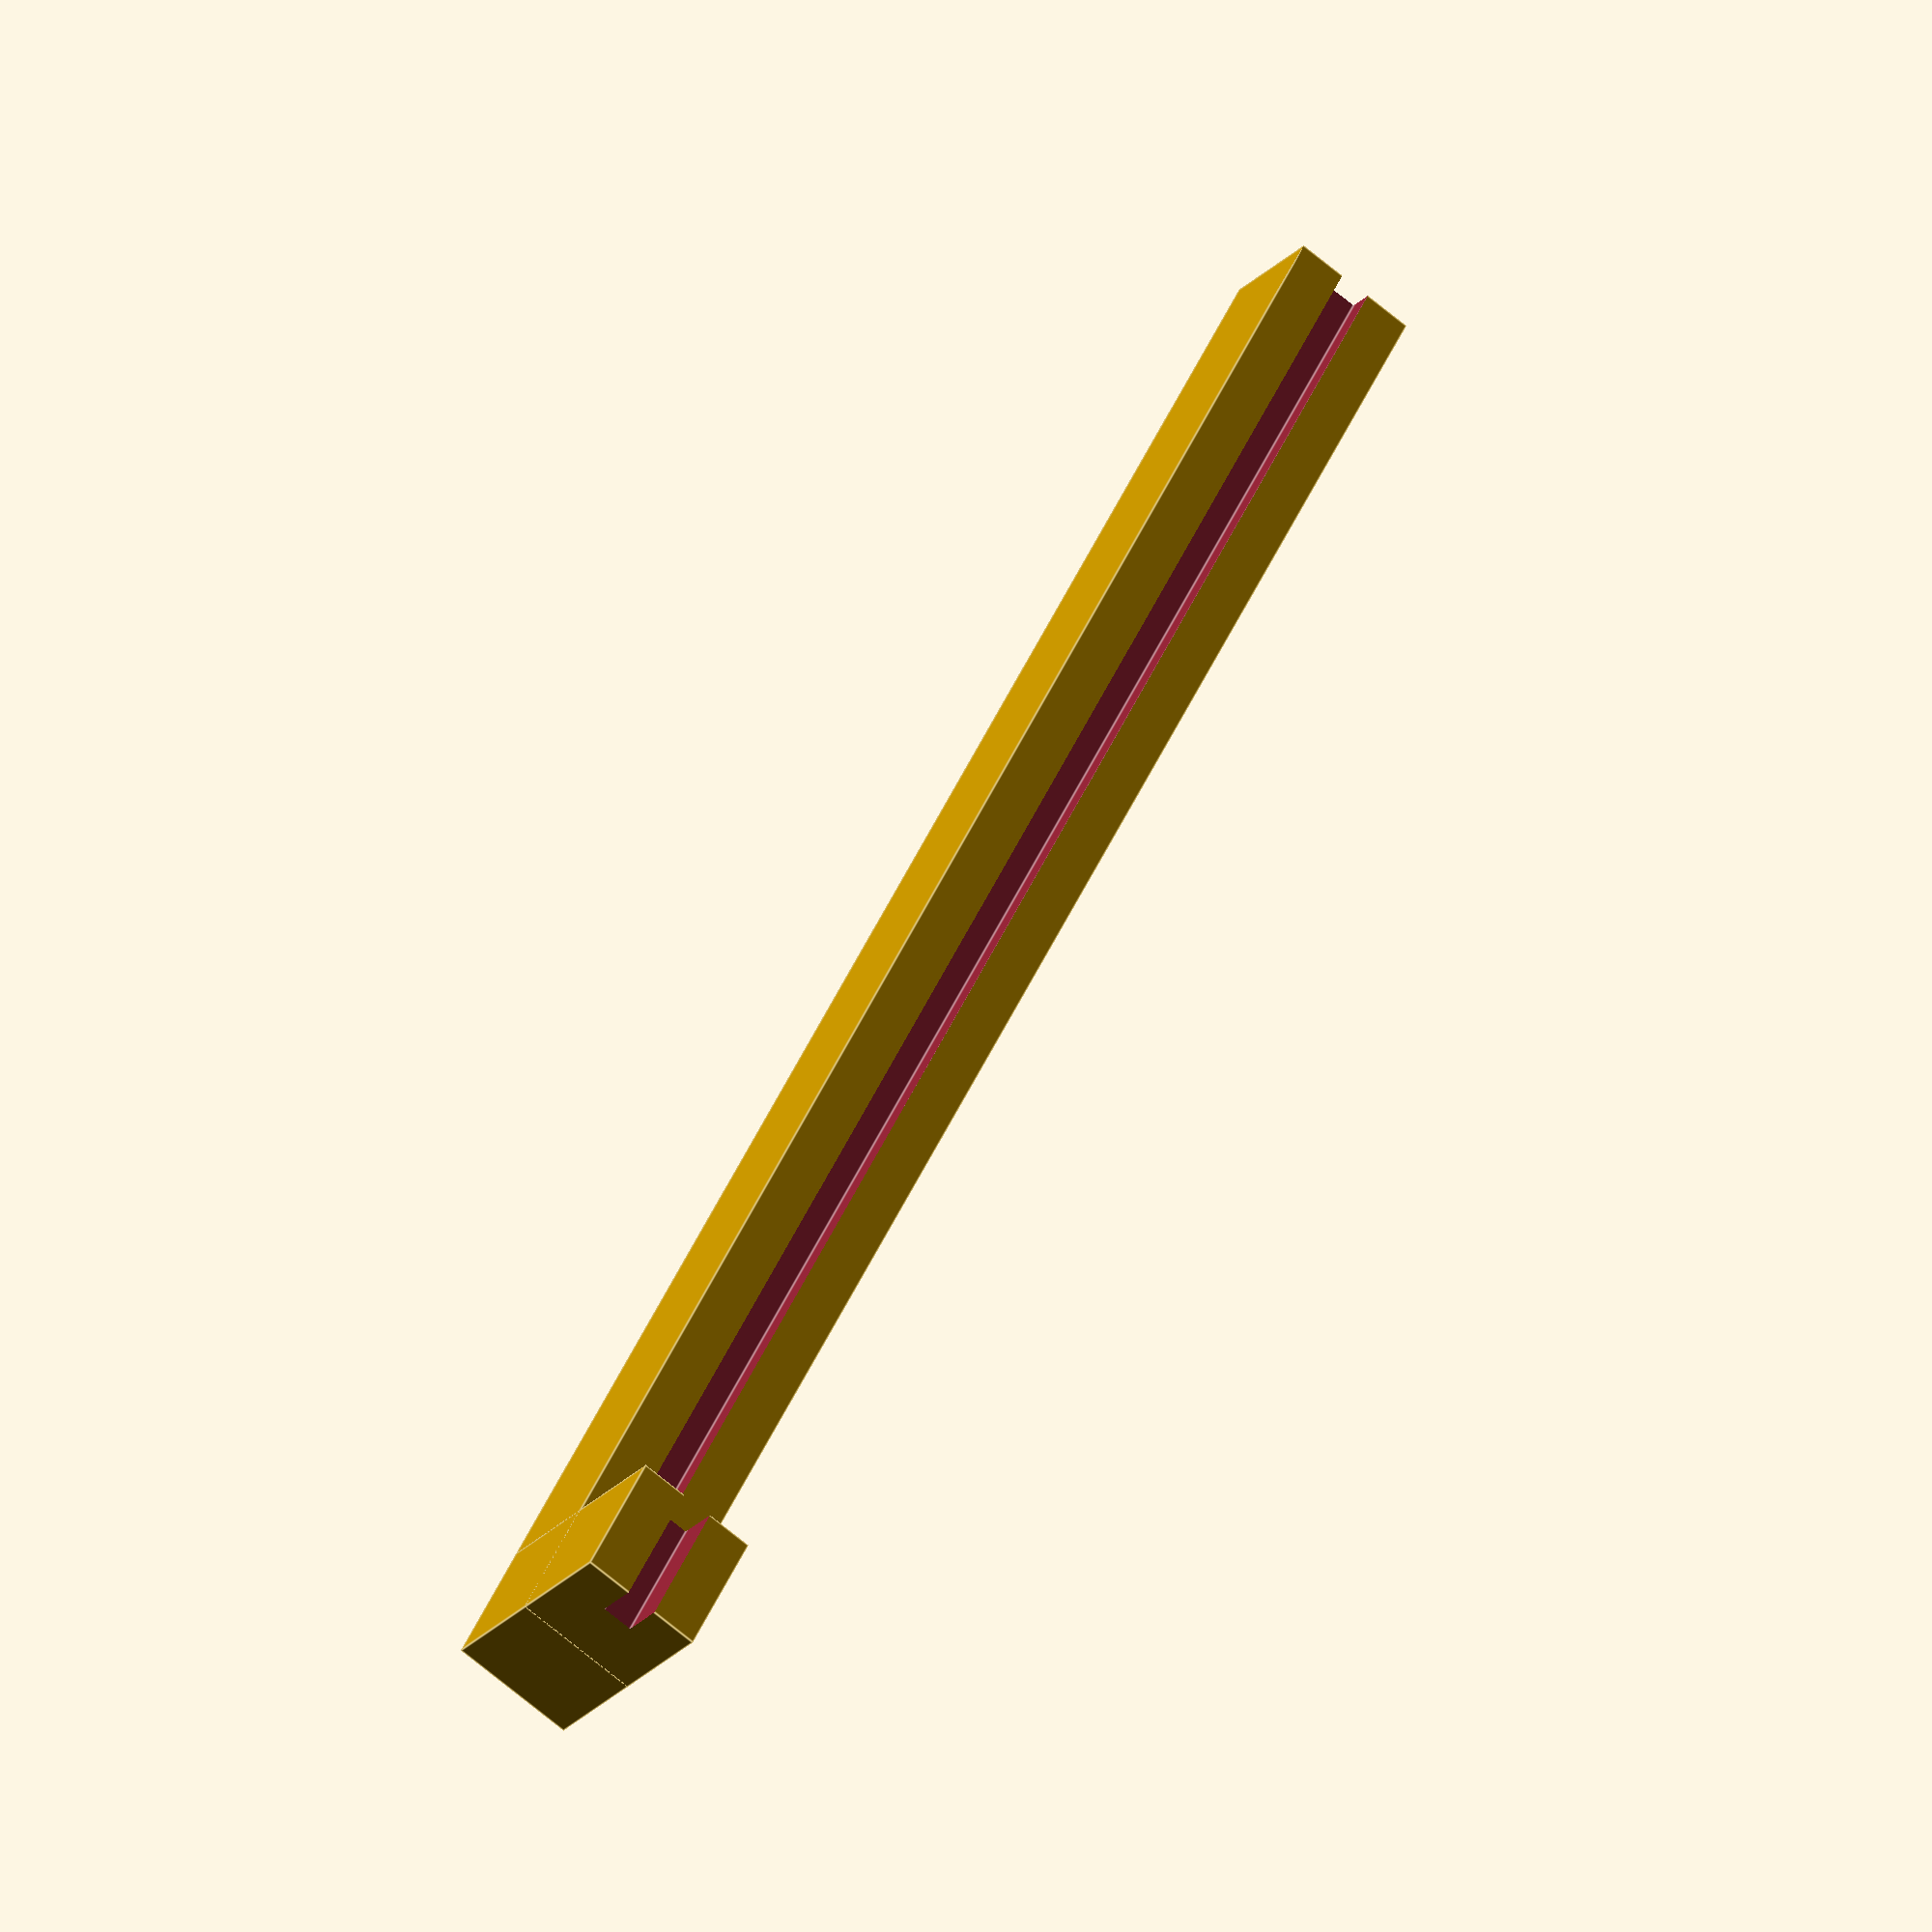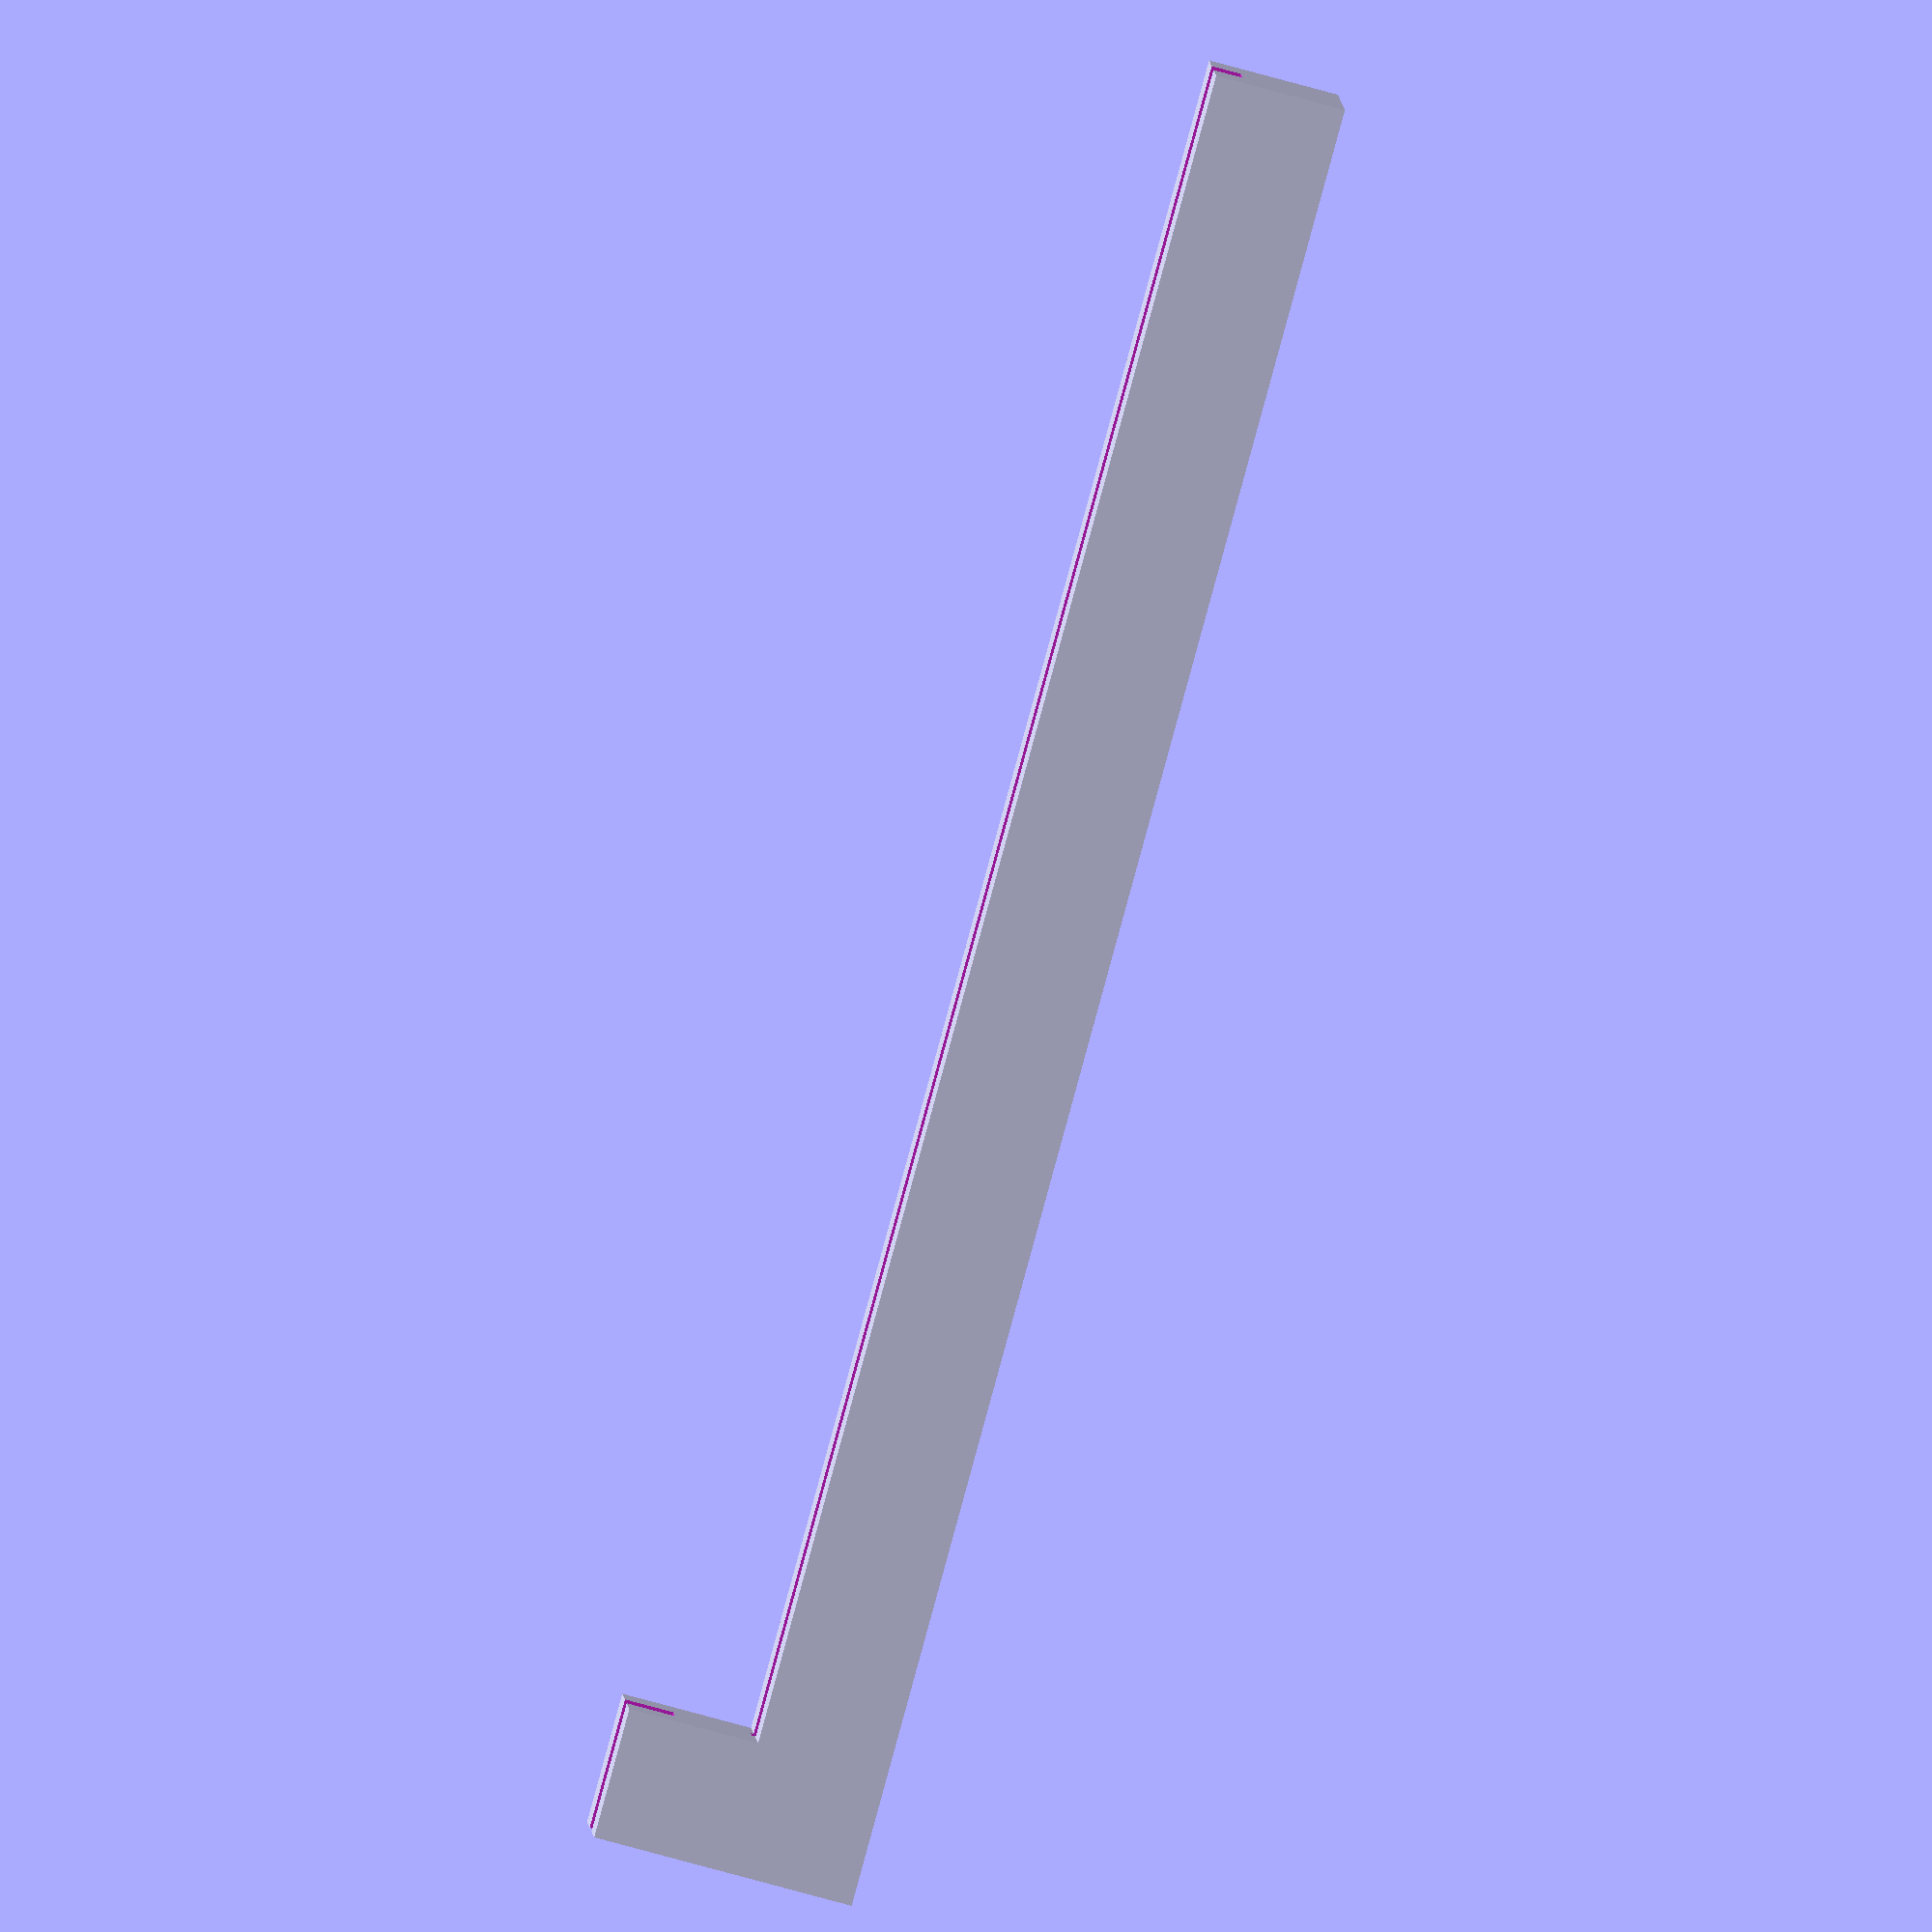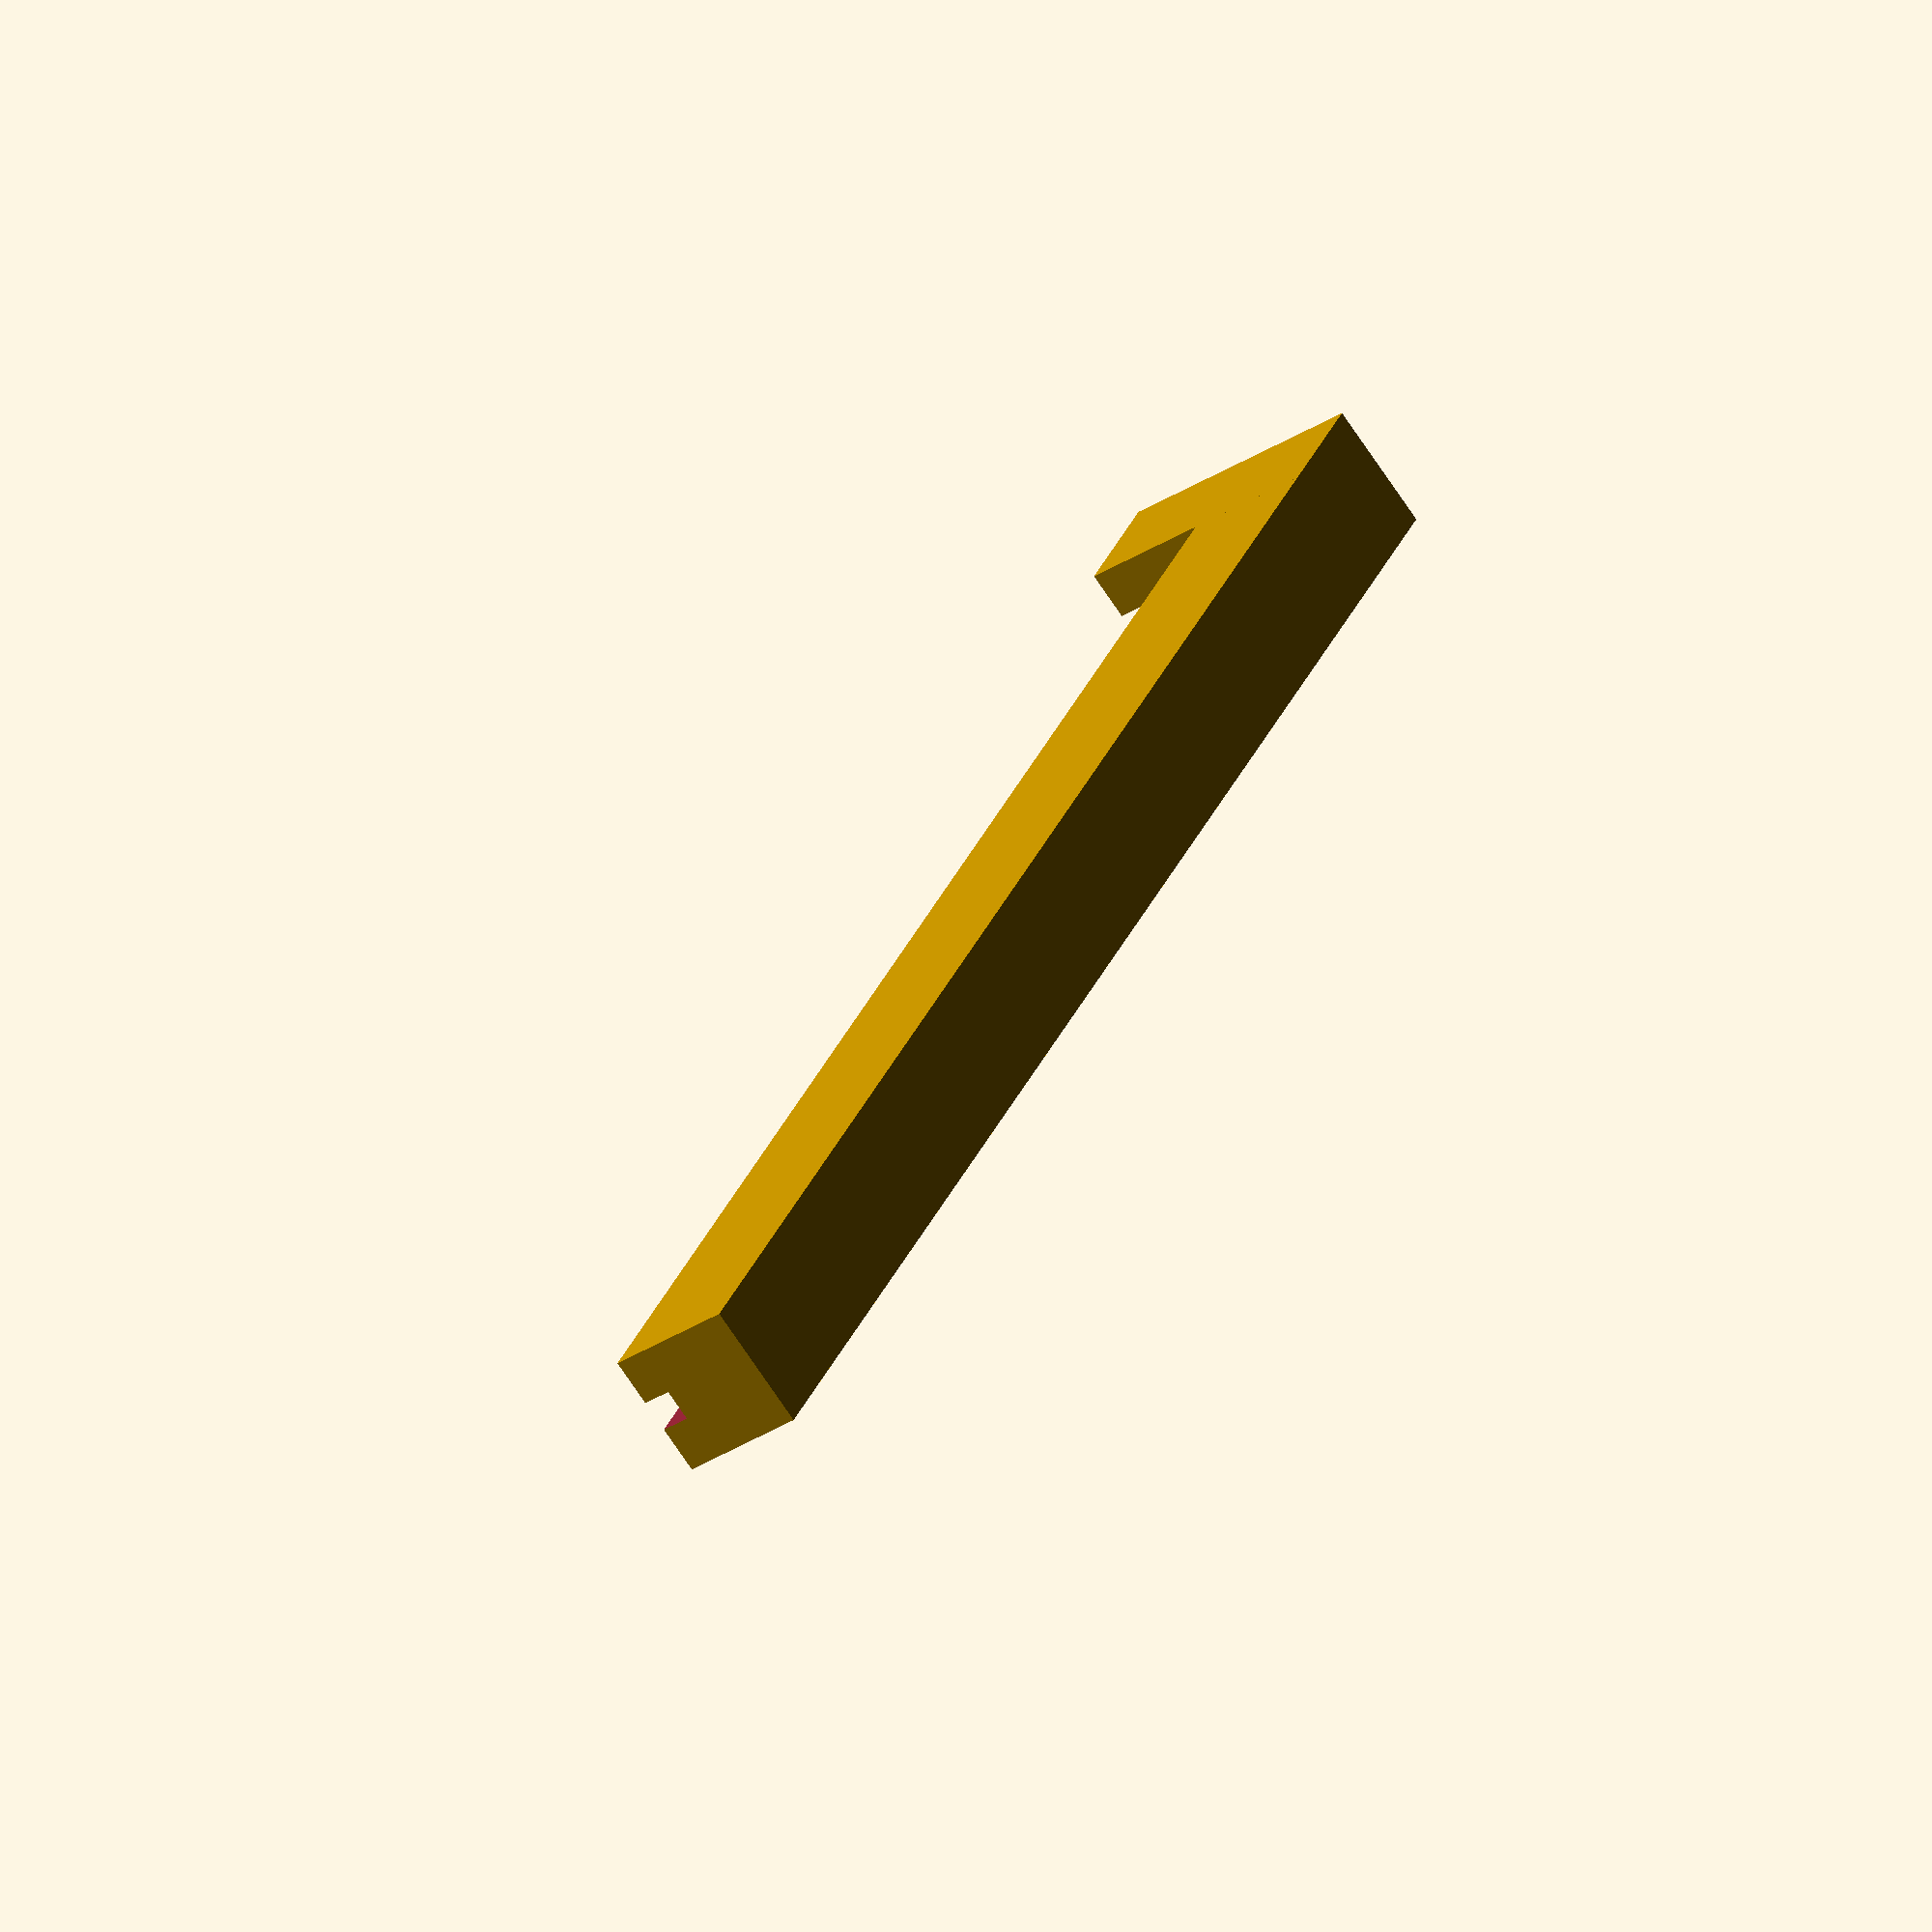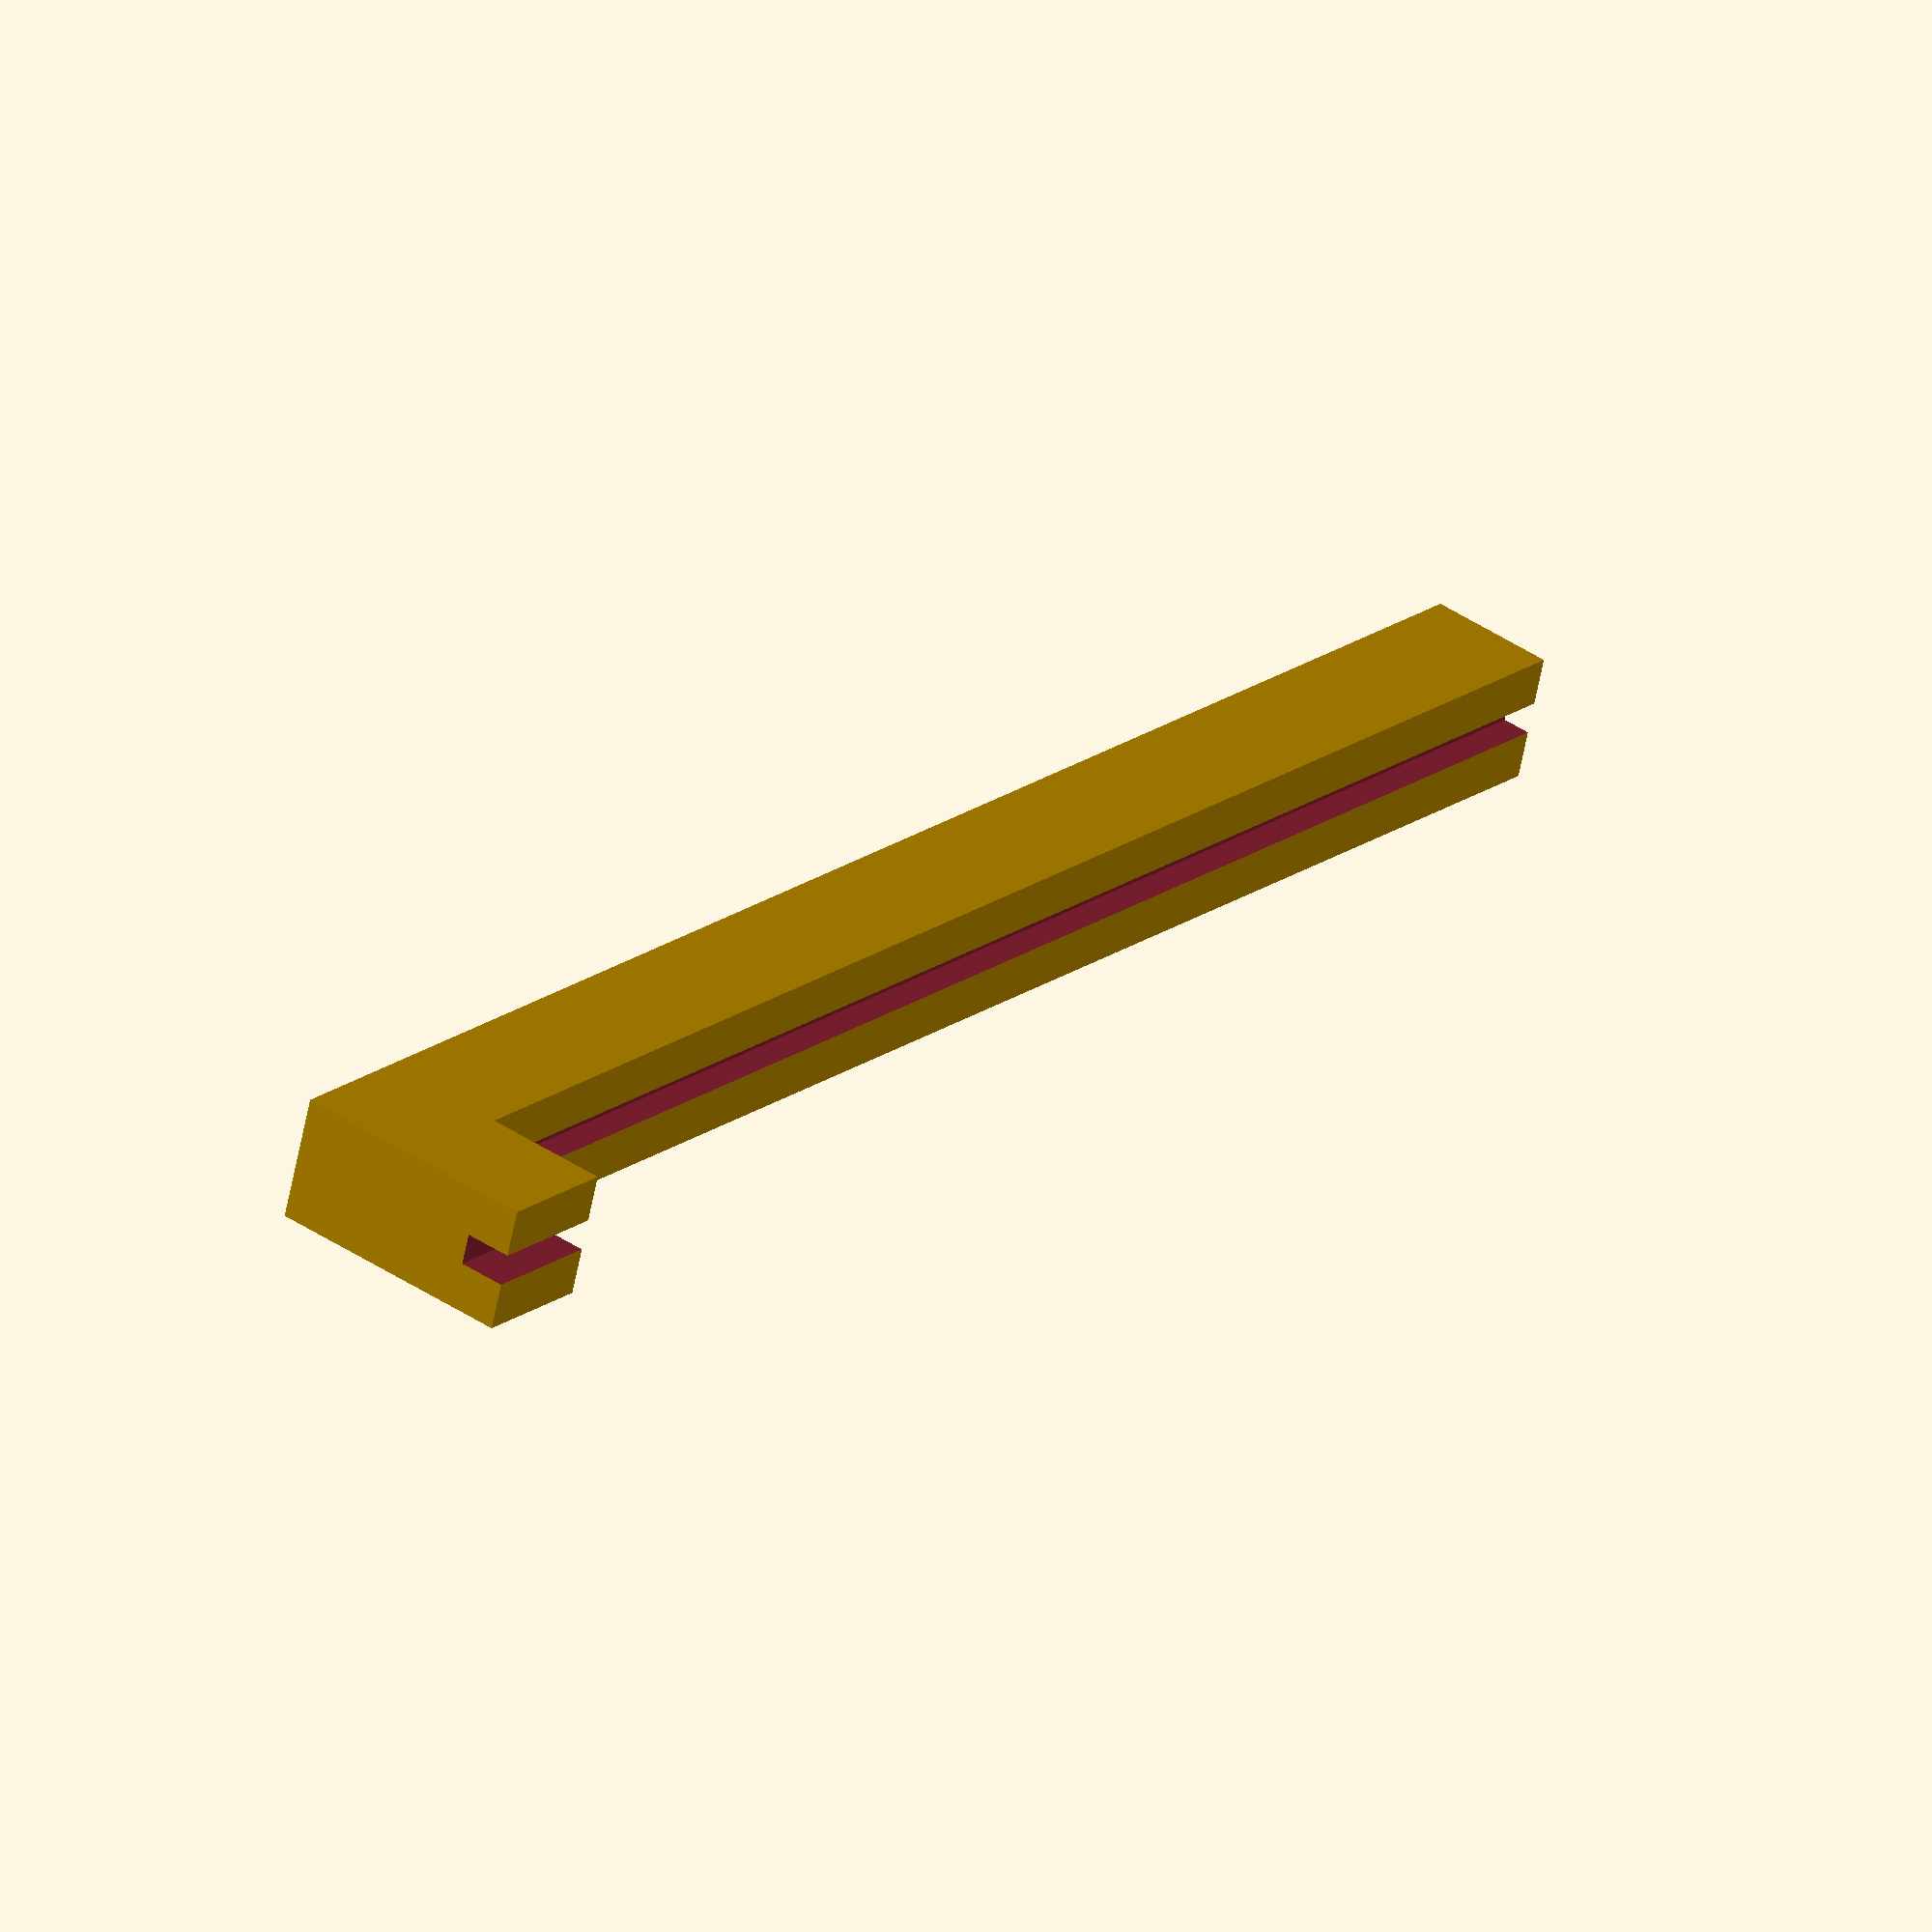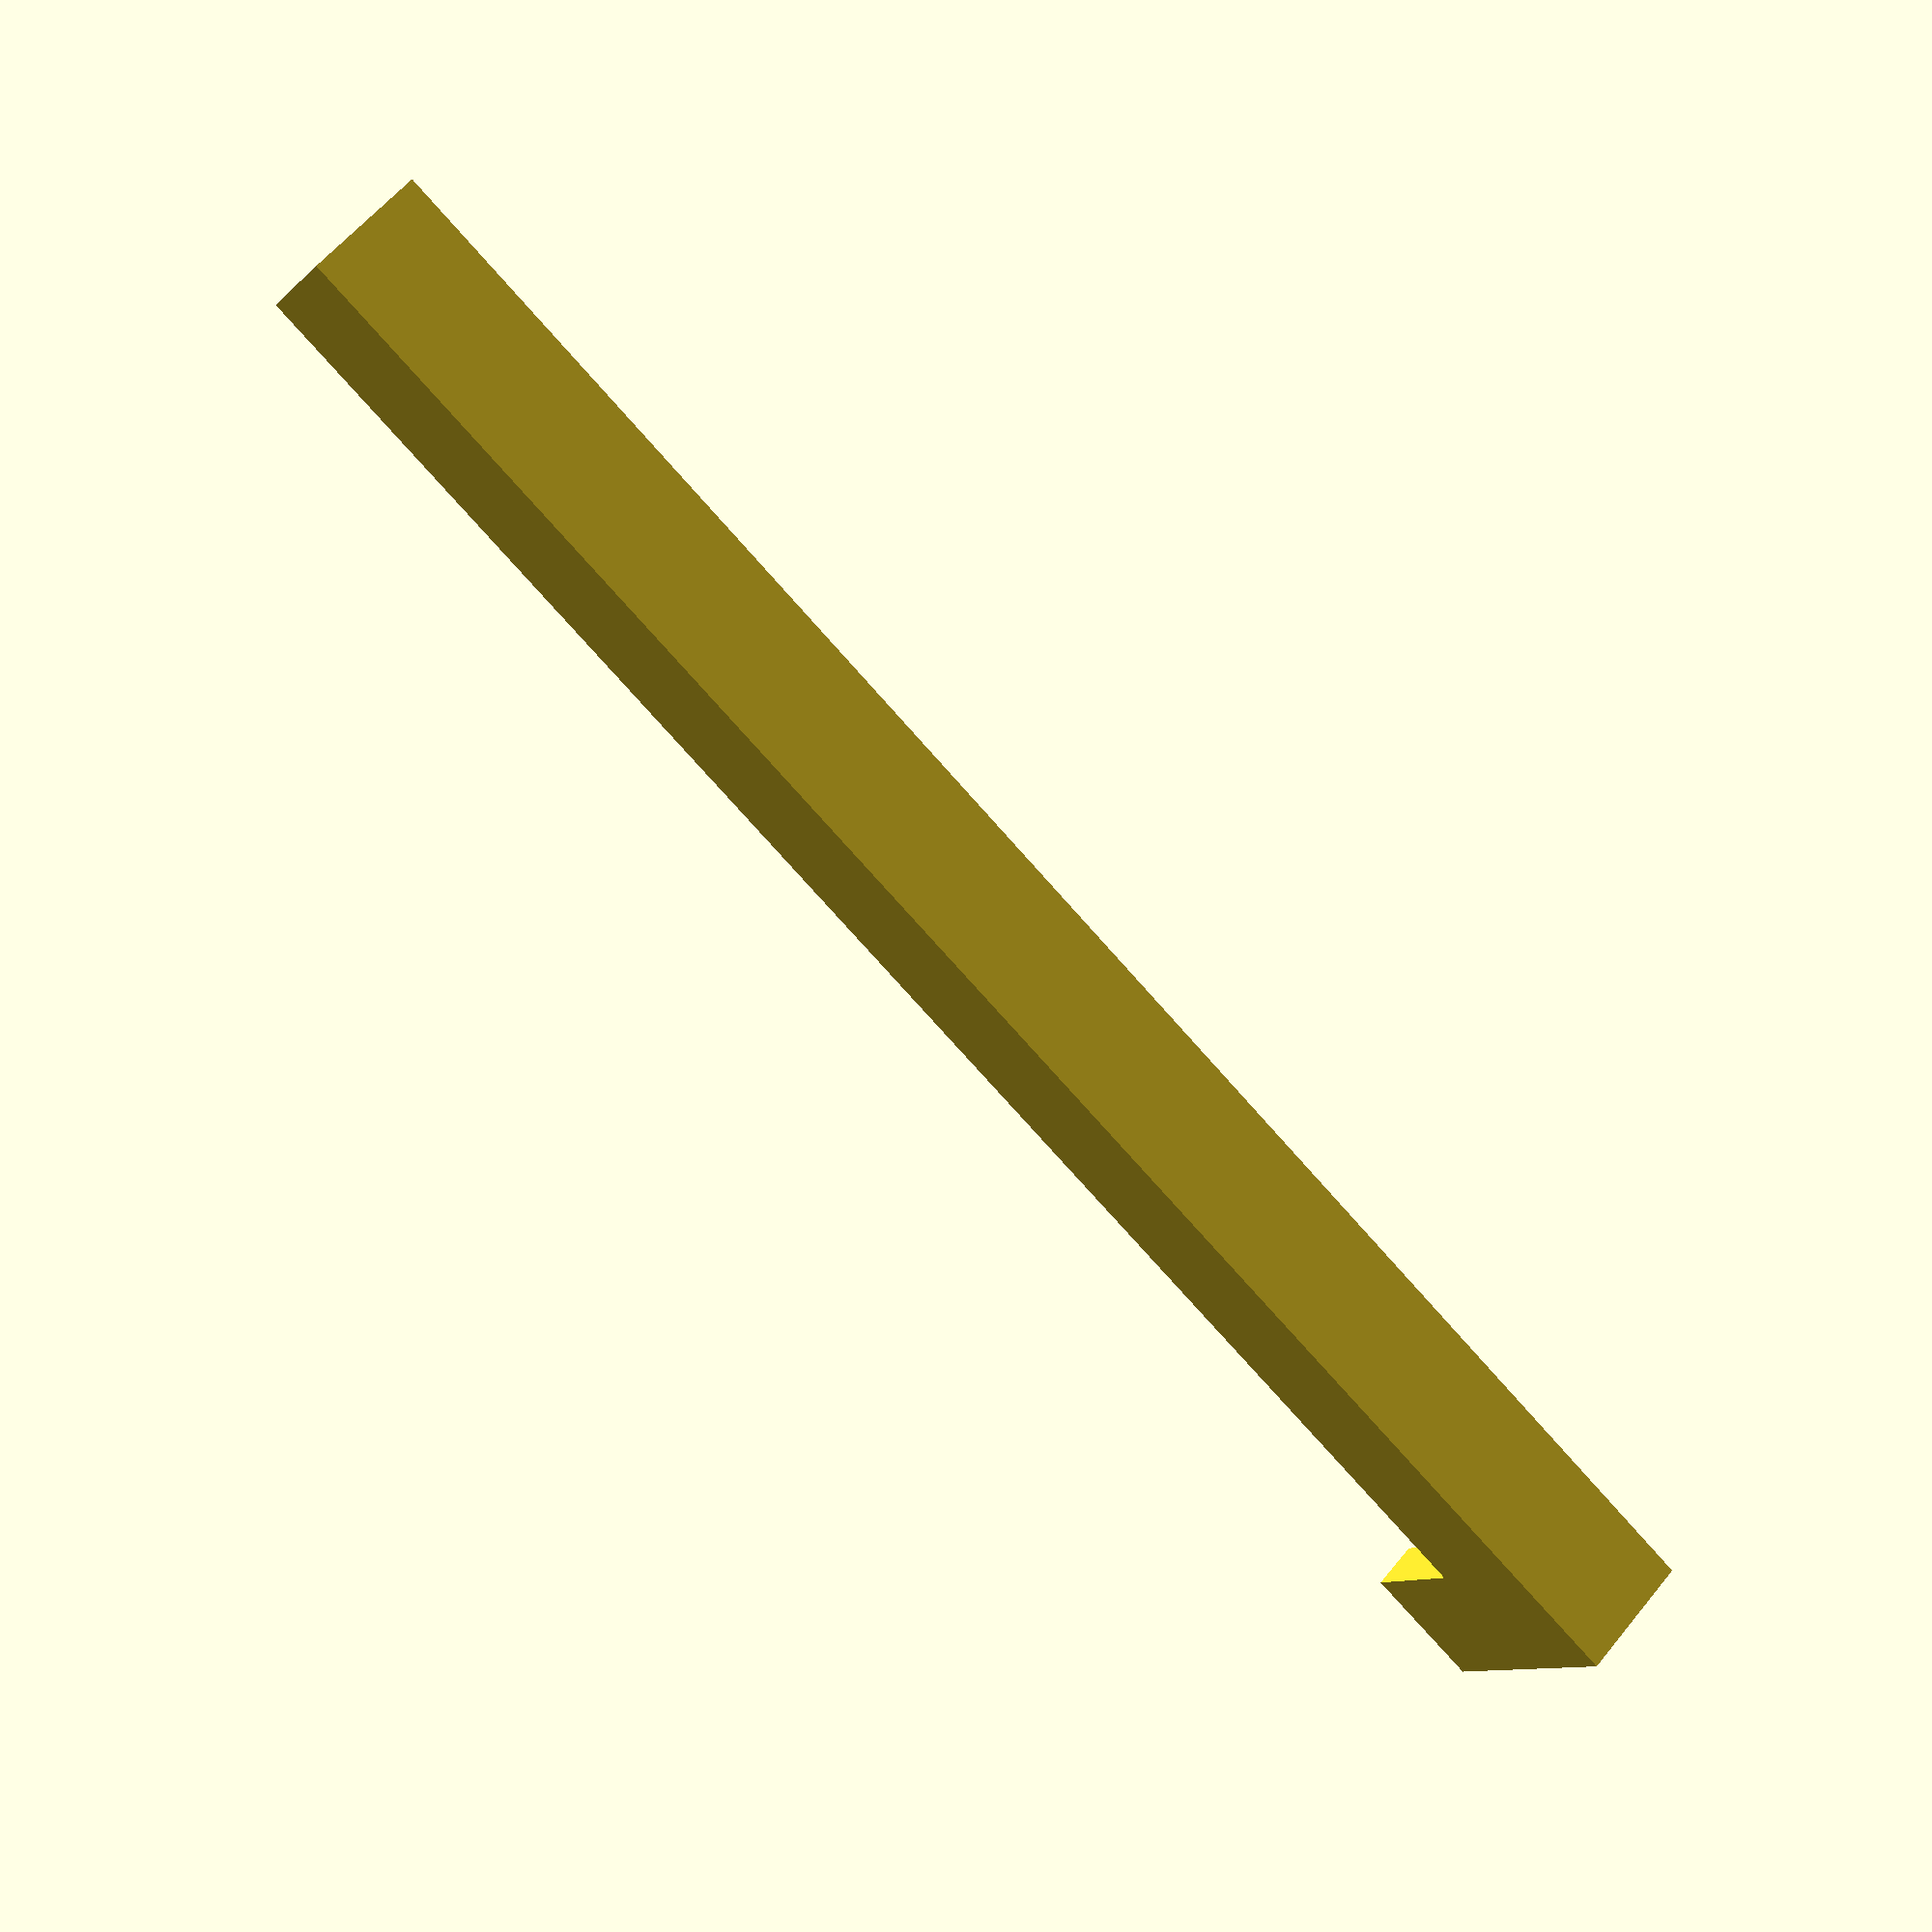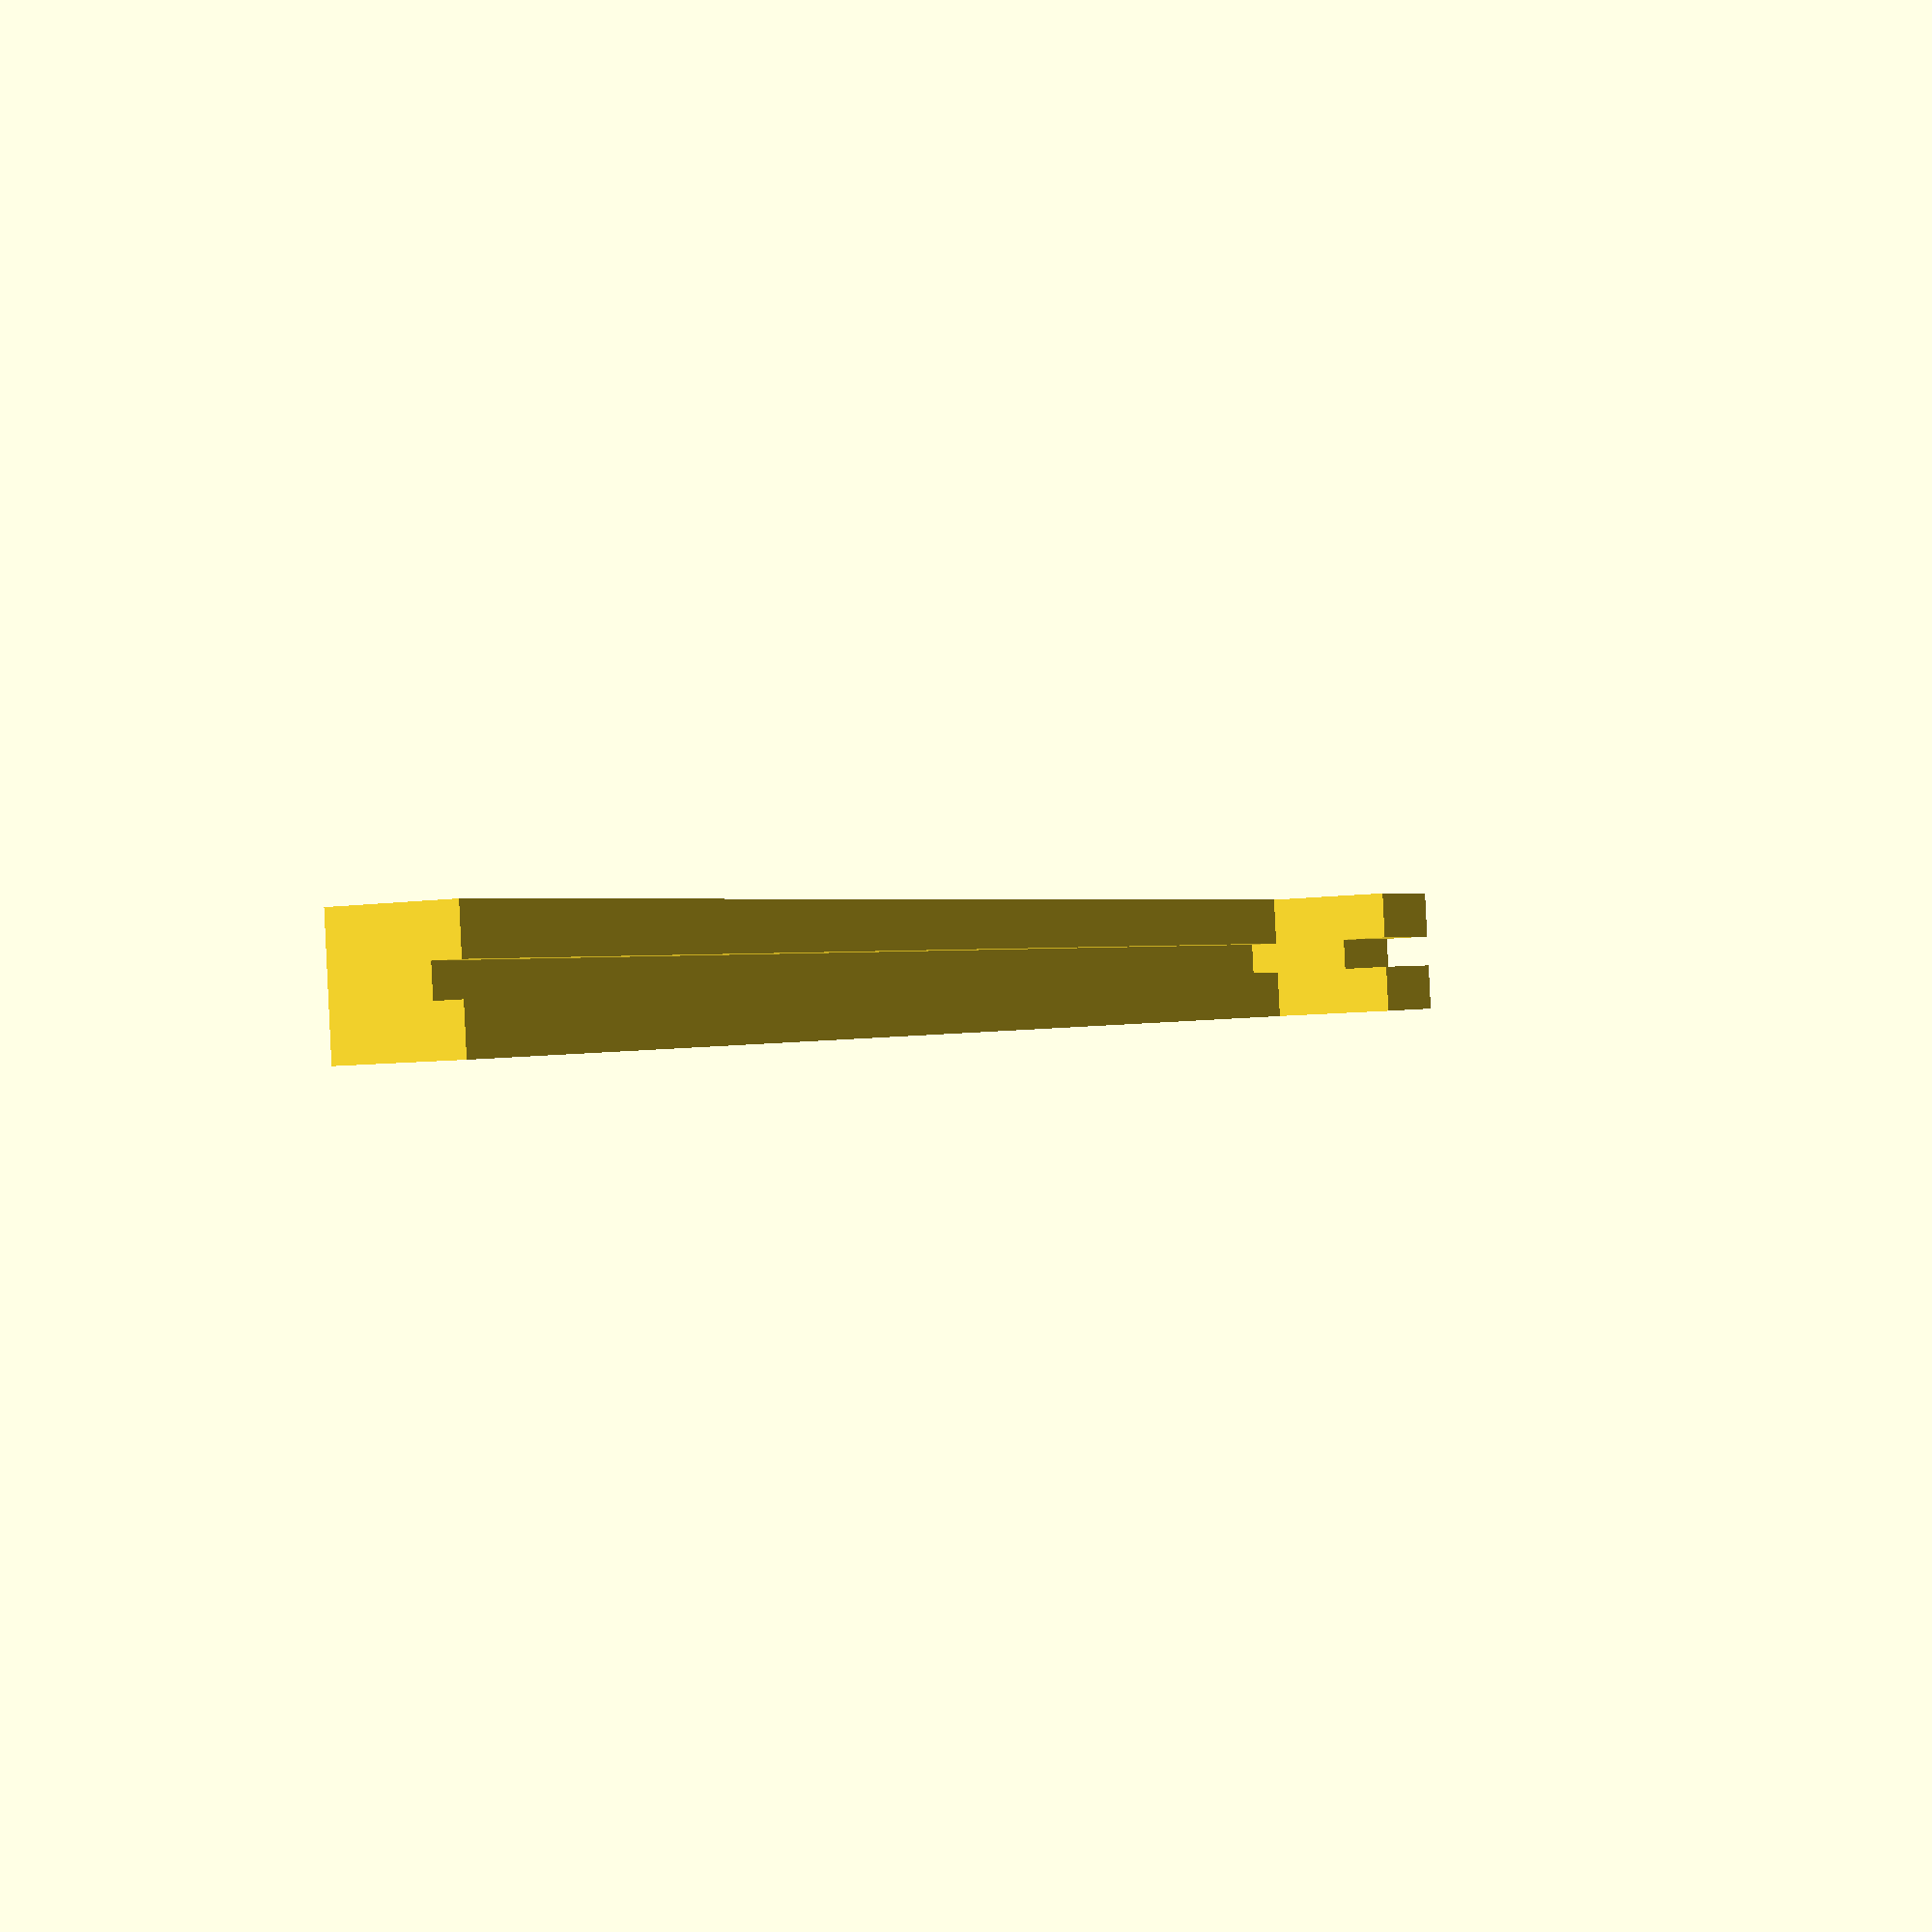
<openscad>
$fn=32;

thick=4;
length=56;
height=8;

difference() {
    union() {
        cube([thick,length,thick]);
        cube([thick,thick,height]);
    }
    translate([thick/2,length*1.5+thick,thick*0.9])
        cube([1,length*3,1],center=true);
    translate([thick/2,length+thick,height])
        cube([1,length*3,3],center=true);
}

</openscad>
<views>
elev=22.2 azim=28.4 roll=331.0 proj=o view=edges
elev=72.4 azim=78.6 roll=74.4 proj=o view=solid
elev=34.8 azim=149.1 roll=130.4 proj=o view=solid
elev=318.4 azim=107.5 roll=309.3 proj=o view=solid
elev=189.5 azim=226.7 roll=24.3 proj=p view=wireframe
elev=6.3 azim=263.7 roll=296.6 proj=p view=wireframe
</views>
